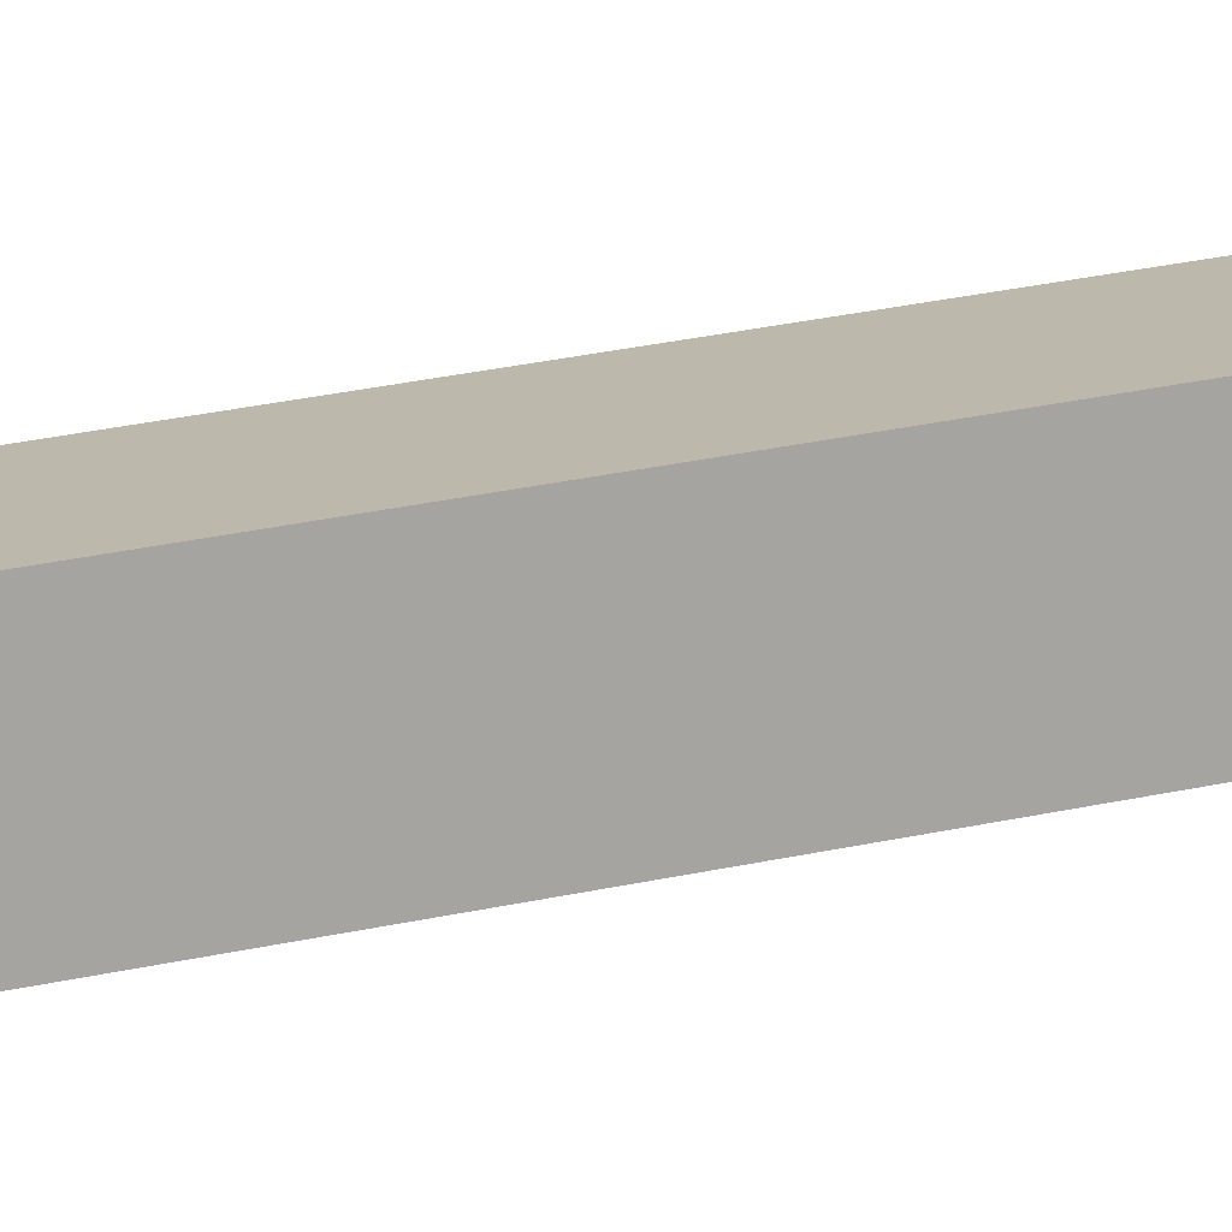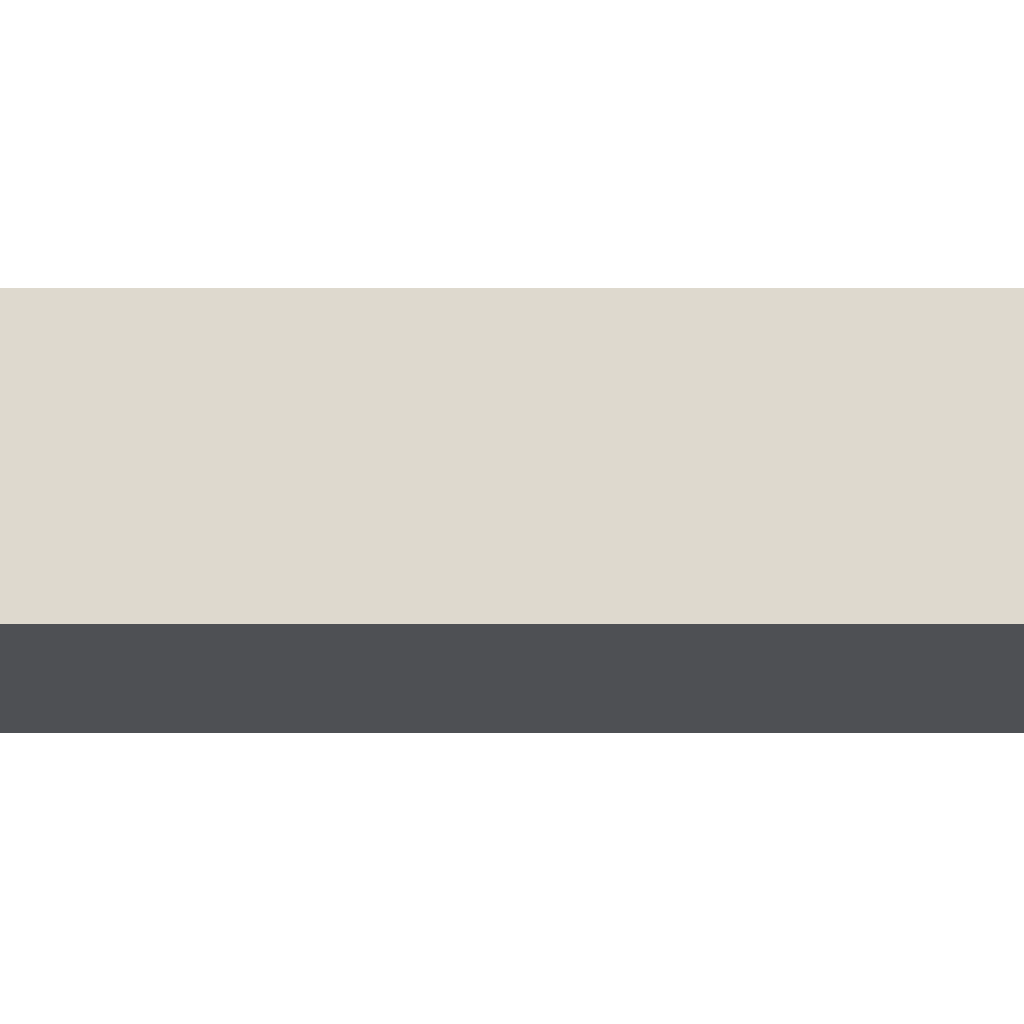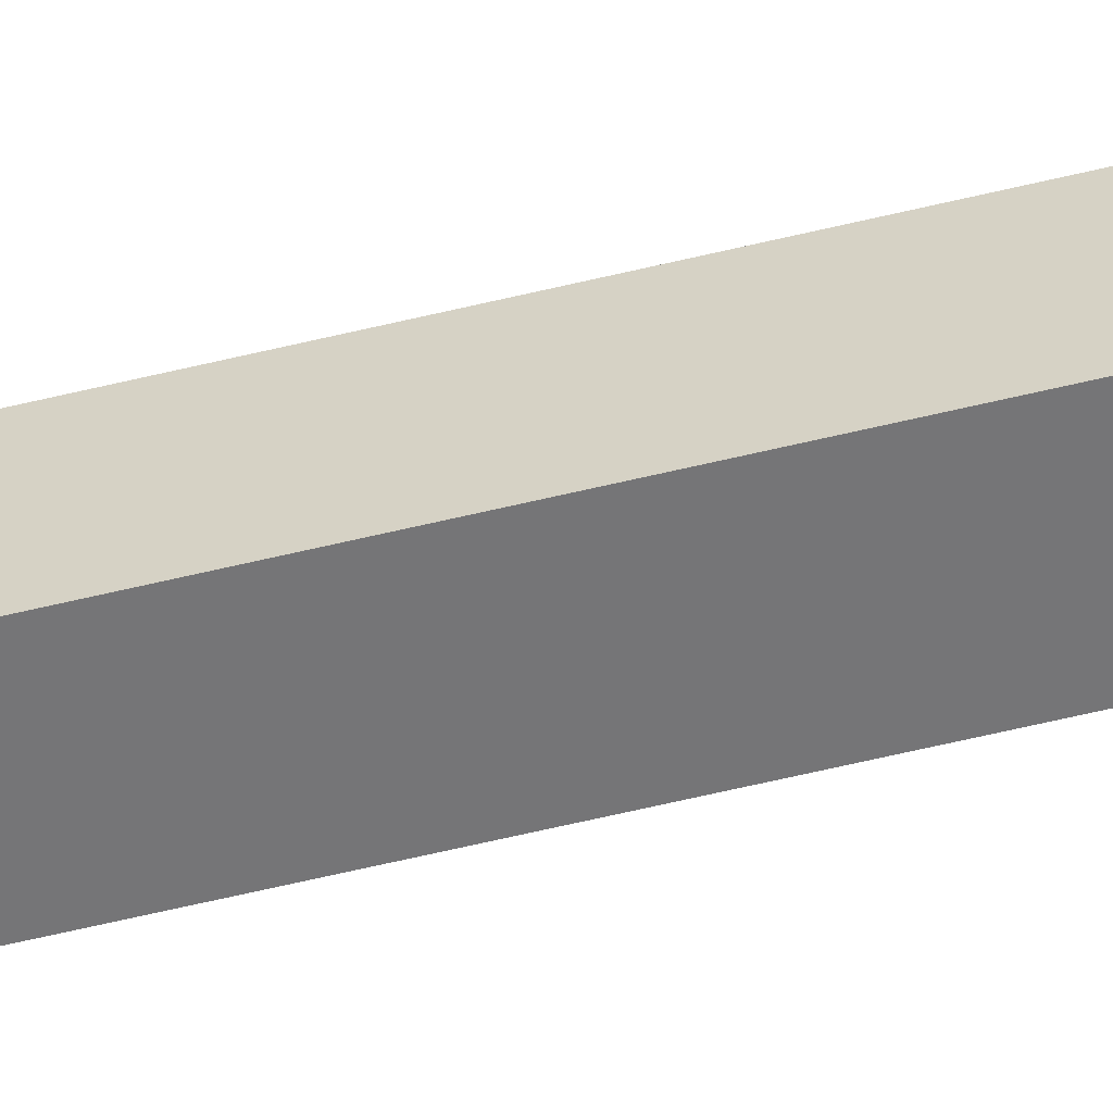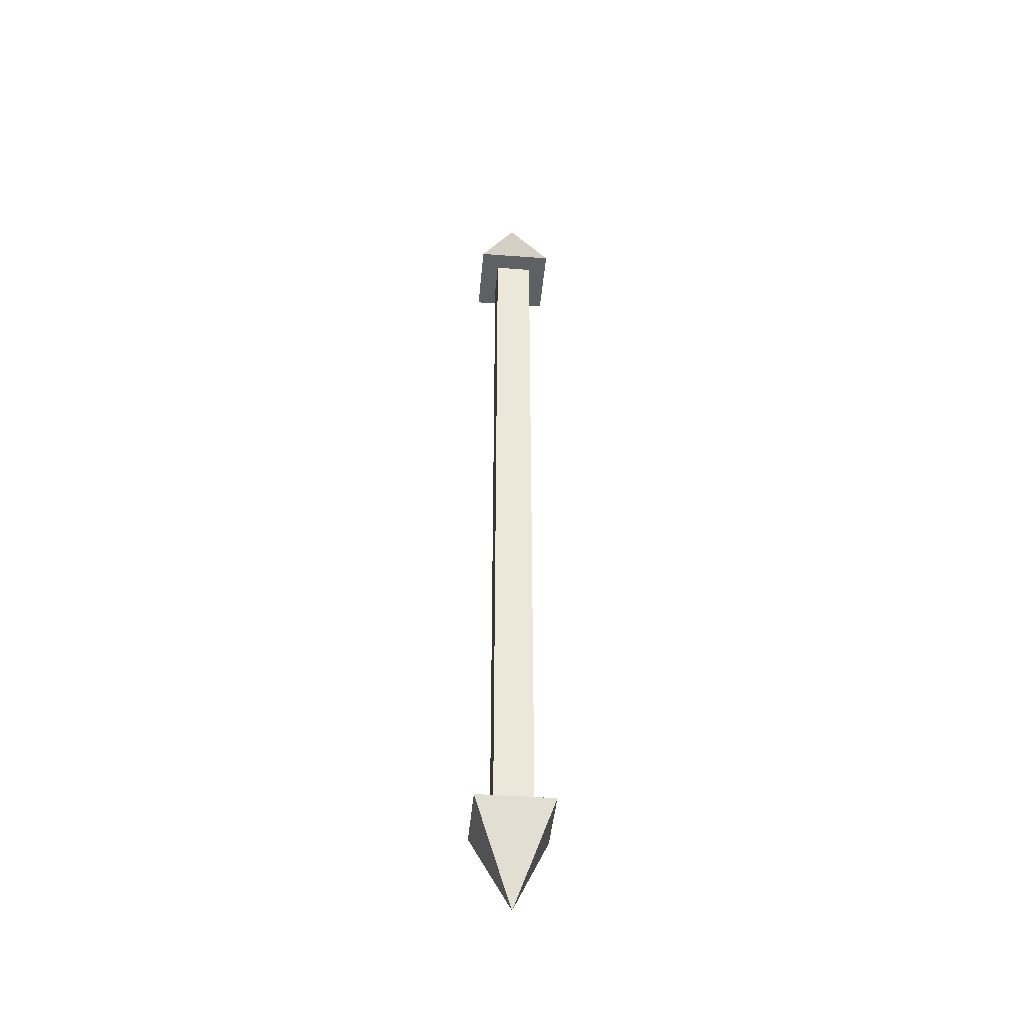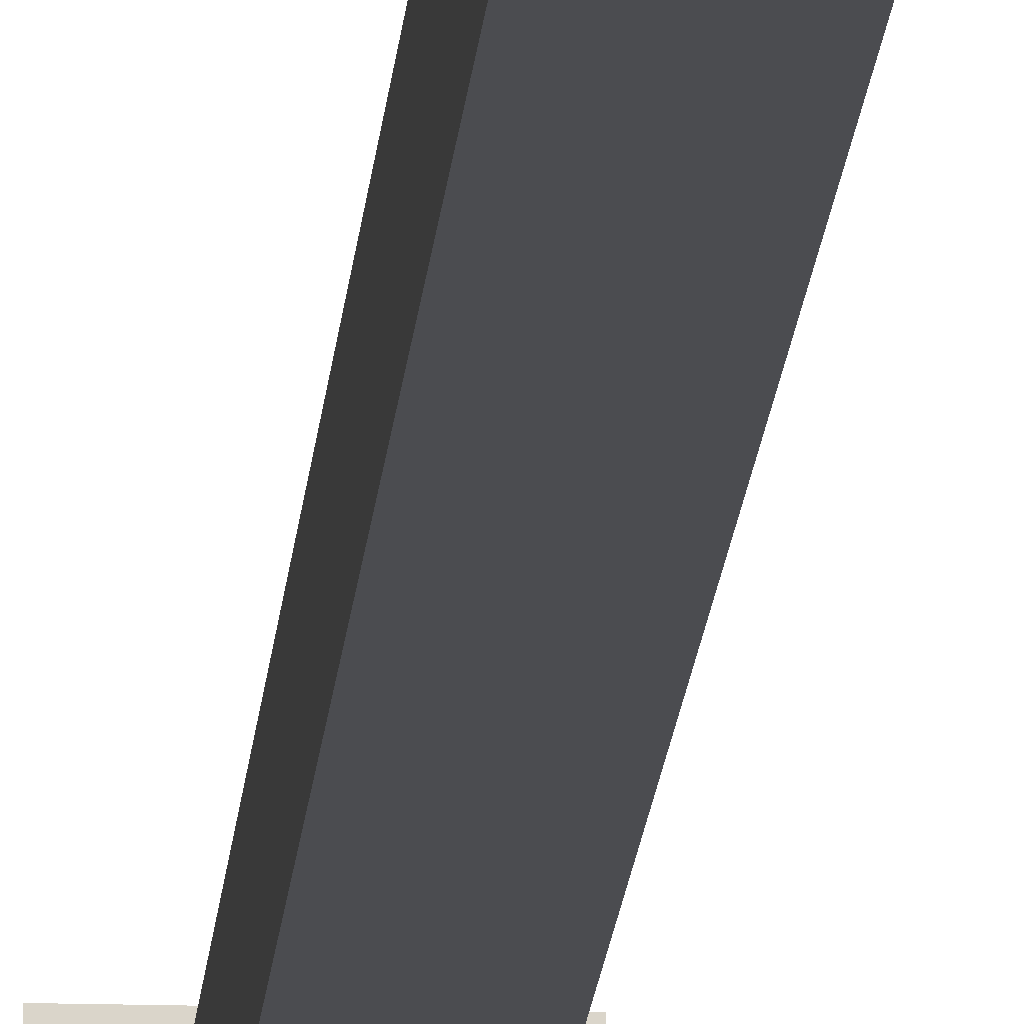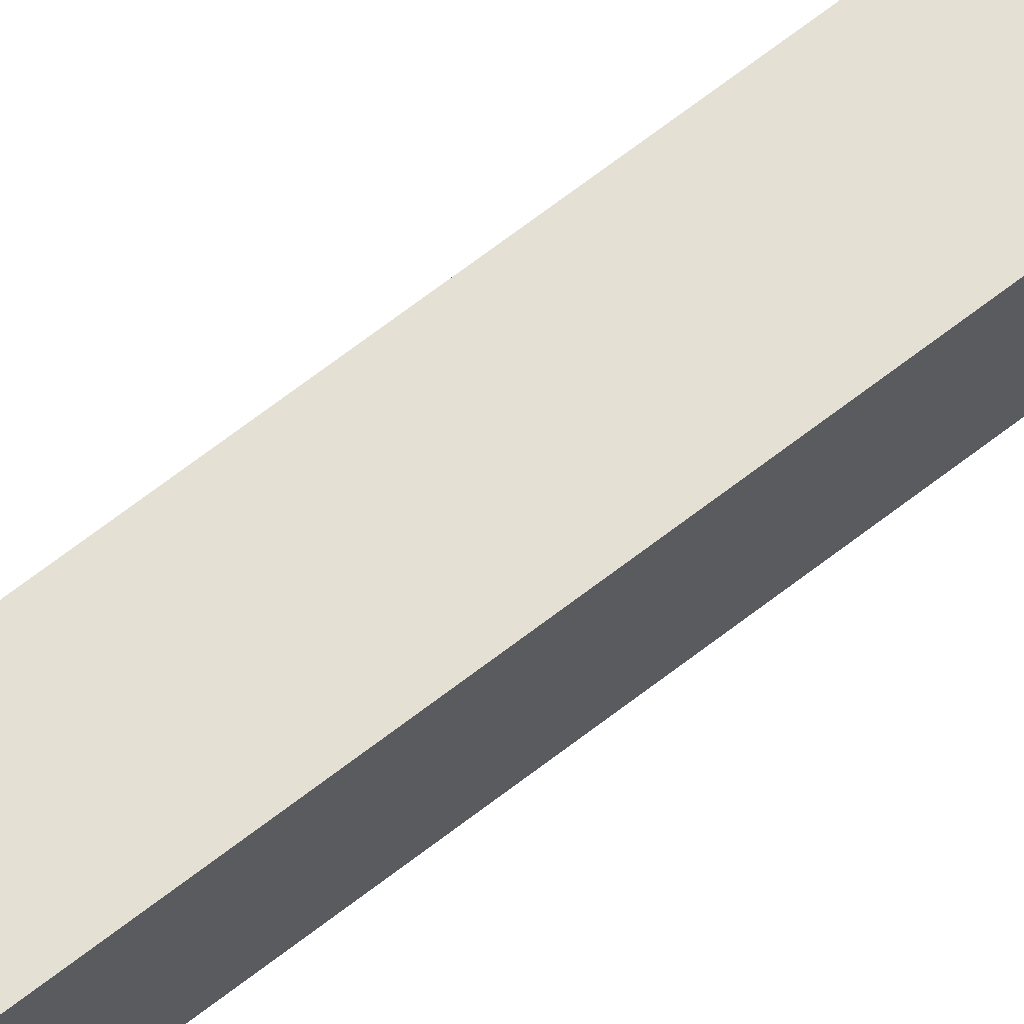
<metadata>
{"format":"obj","ext":"obj","renderer":"f3d","projection":"perspective","resolution":1024,"background":"white","views":[{"elev":14.7,"azim":57.4,"up":"+Z"},{"elev":-18.6,"azim":90.0,"up":"+Z"},{"elev":-56.6,"azim":-75.5,"up":"+Z"},{"elev":-43.0,"azim":174.9,"up":"+Y"},{"elev":-15.2,"azim":176.2,"up":"+Z"},{"elev":65.6,"azim":51.7,"up":"+Z"}]}
</metadata>
<code>
o WorldDirection.002_Cube.005
v -0.15 3.05 -0.15
v -0.15 3.05 0.15
v -0.3 3.055 0.3
v -0.3 3.055 -0.3
v -0.15 -3.05 -0.15
v -0.15 -3.05 0.15
v 0.15 3.05 0.15
v 0.3 3.055 0.3
v 0.15 -3.05 0.15
v 0 3.805 0
v 0 3.805 0
v 0 3.805 0
v 0 3.805 0
v 0.3 3.055 -0.3
v 0.15 3.05 -0.15
v 0.15 -3.05 -0.15
v 0.3 -3.05 -0.3
v -0.3 -3.05 -0.3
v 0.3 -3.05 0.3
v 0 -3.8 -0
v 0 -3.8 -0
v 0 -3.8 -0
v 0 -3.8 -0
v -0.3 -3.05 0.3
f 1 2 3 4
f 1 5 6 2
f 2 7 8 3
f 6 9 7 2
f 10 11 4 3
f 12 10 3 8
f 10 12 13 11
f 13 12 8 14
f 11 13 14 4
f 7 15 14 8
f 15 1 4 14
f 16 15 7 9
f 1 15 16 5
f 5 16 17 18
f 16 9 19 17
f 20 21 18 17
f 22 20 17 19
f 21 20 22 23
f 23 22 19 24
f 21 23 24 18
f 6 5 18 24
f 9 6 24 19

</code>
